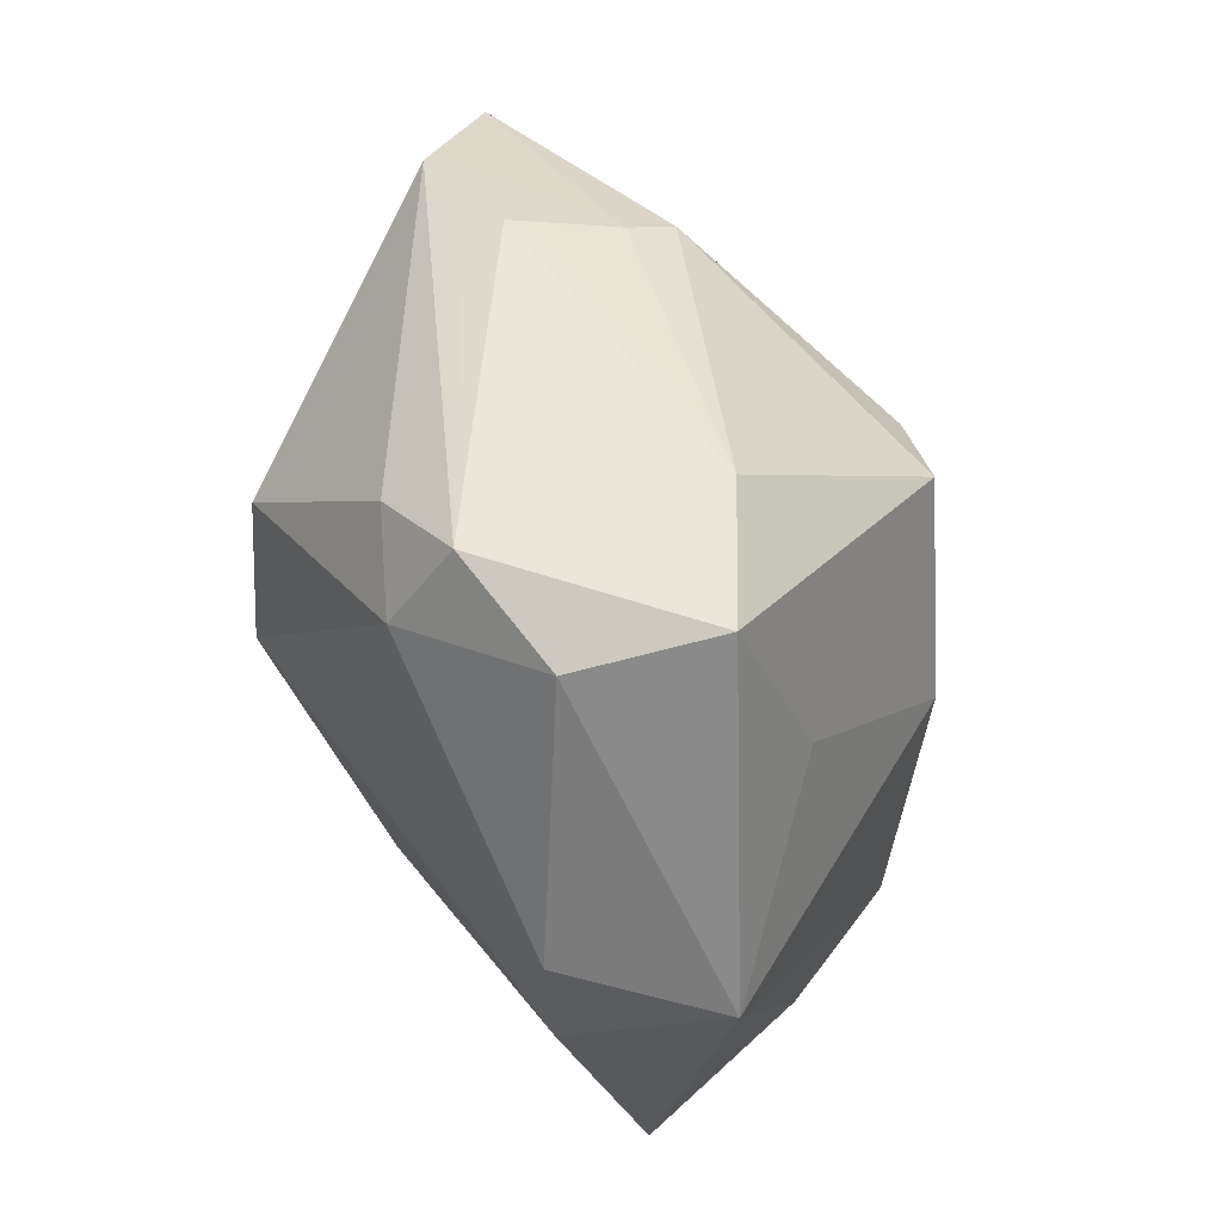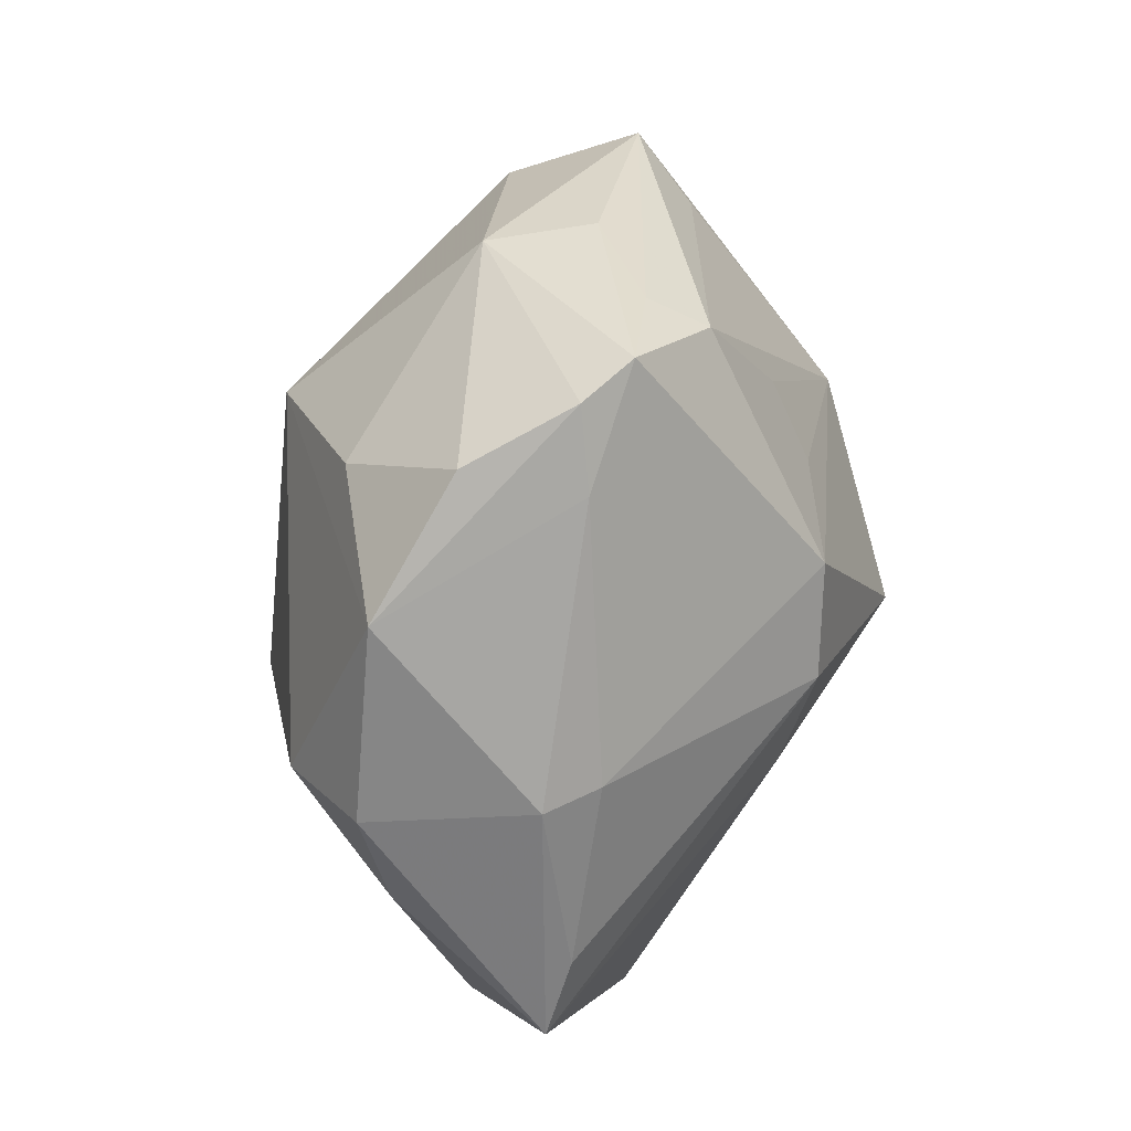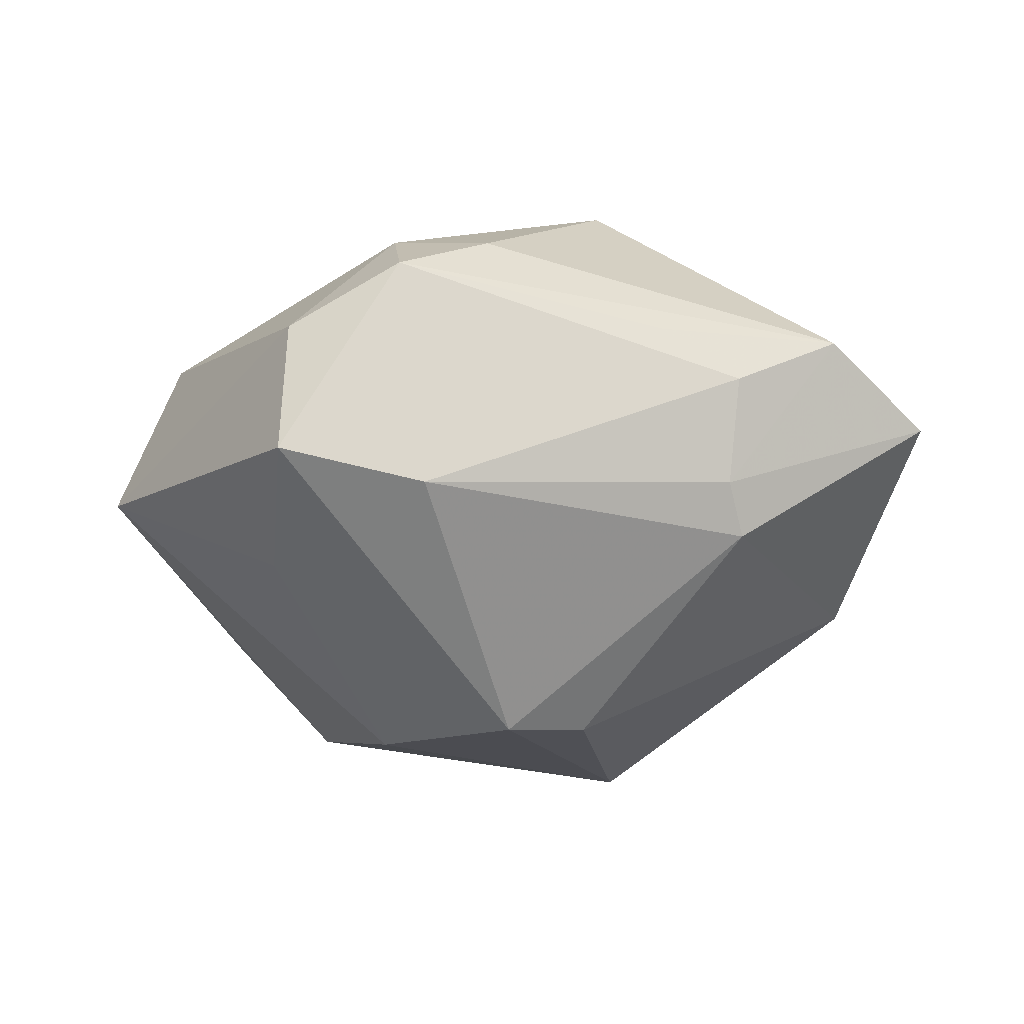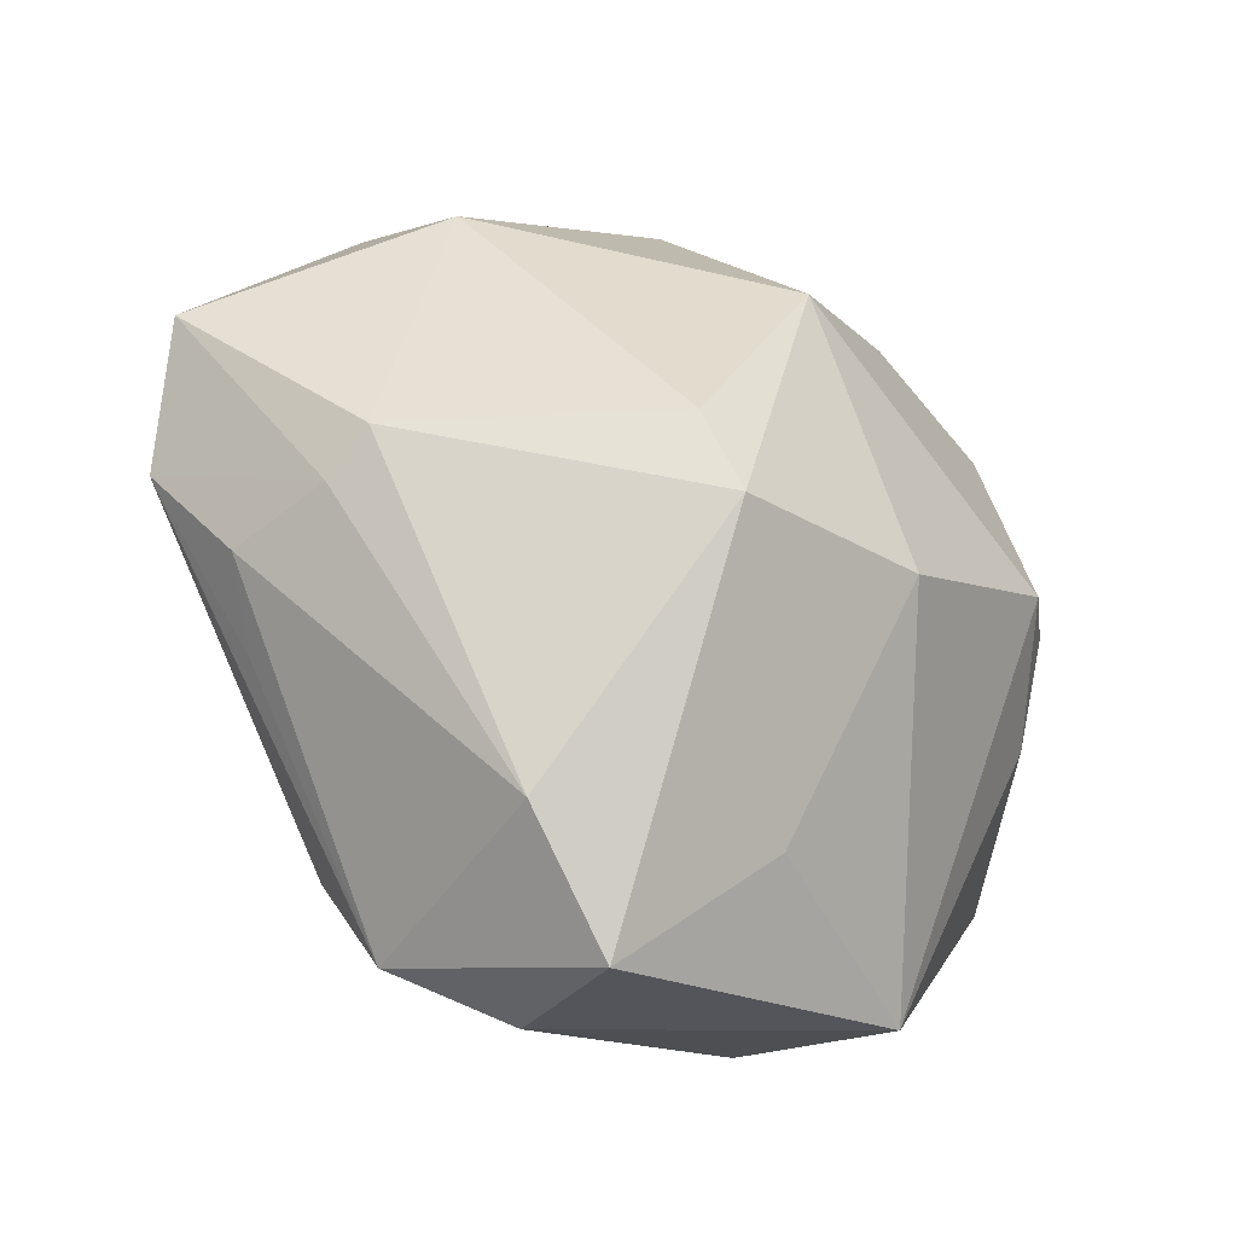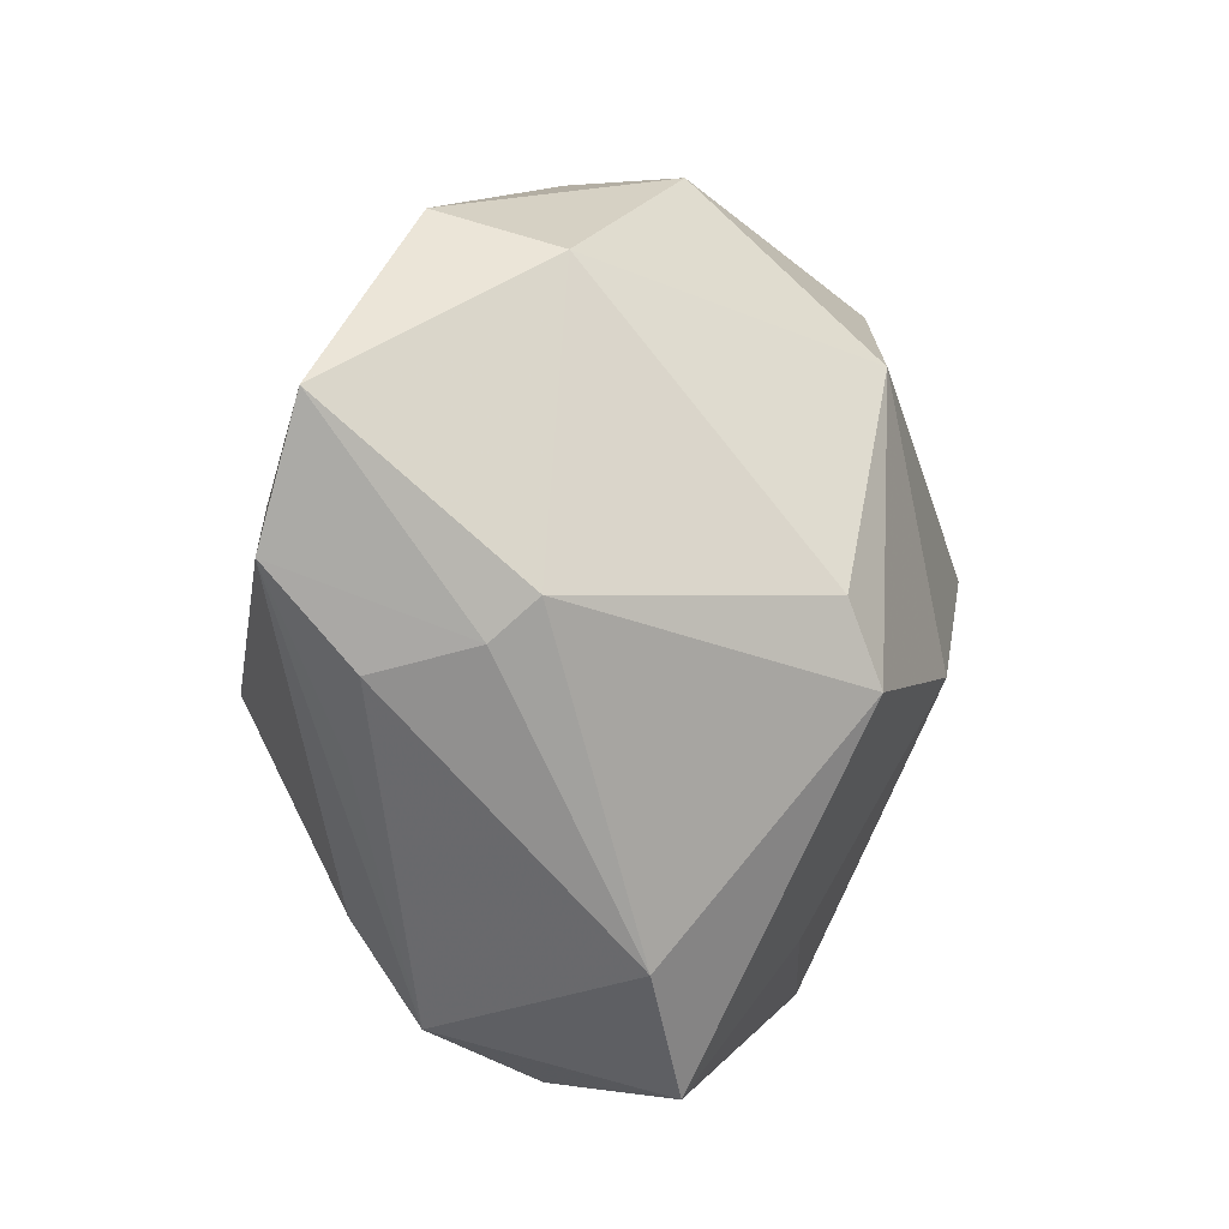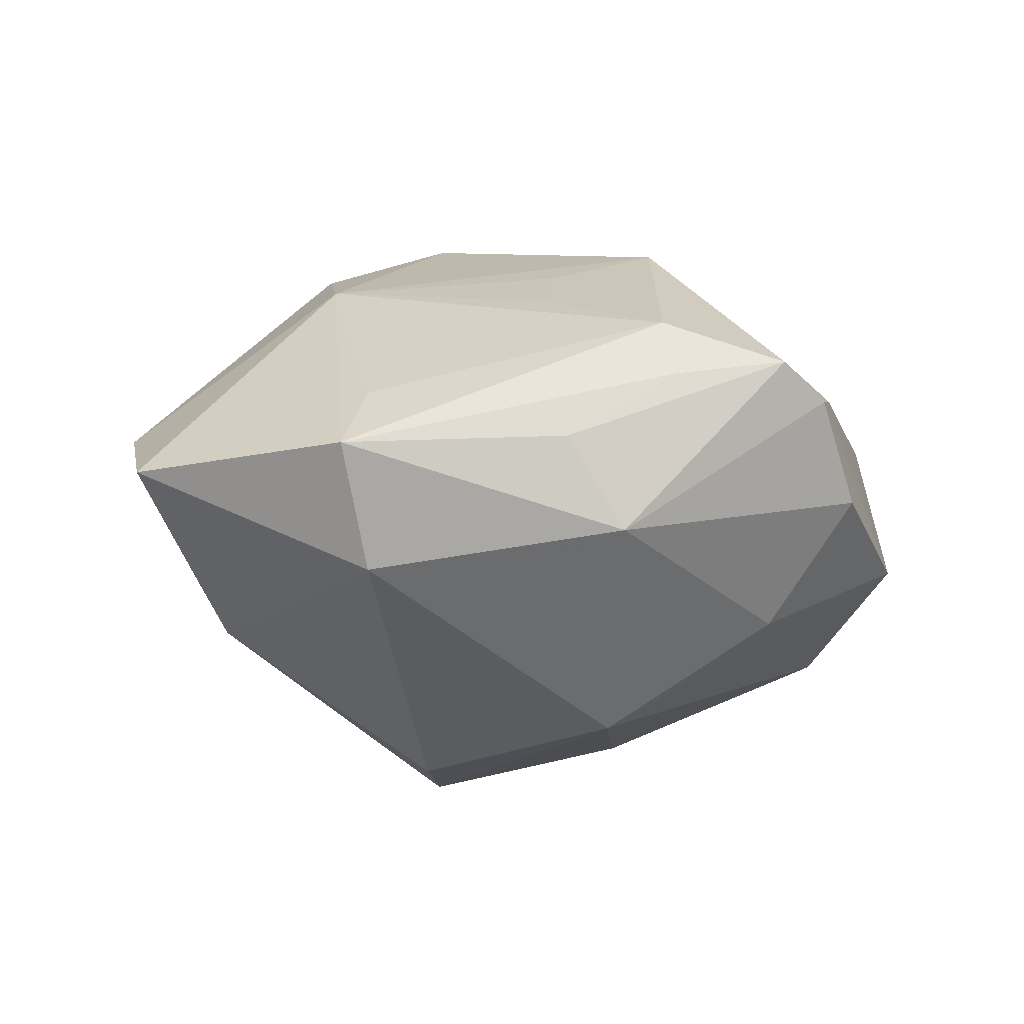
<metadata>
{"format":"obj","ext":"obj","renderer":"f3d","projection":"perspective","resolution":1024,"background":"white","views":[{"elev":-73.4,"azim":105.2,"up":"+Y"},{"elev":44.8,"azim":-76.9,"up":"+Y"},{"elev":-28.2,"azim":43.2,"up":"+Z"},{"elev":-33.1,"azim":149.4,"up":"+Y"},{"elev":-2.4,"azim":123.6,"up":"+Y"},{"elev":-8.6,"azim":163.9,"up":"+Z"}]}
</metadata>
<code>
v 0.02665 0.03109 -0.01208
v -0.02673 0.03825 -0.00359
v 0.02607 0.009707 0.02343
v 0.04857 0.003006 0.005581
v 0.02303 -0.008238 0.02923
v -0.0044 0.04264 0.008878
v -0.04054 0.009368 0.007373
v -0.0181 -0.03789 0.0113
v -0.01984 0.03016 -0.01652
v 0.007327 0.0413 0.00171
v 0.04251 -0.007163 -0.001091
v -0.0358 0.004032 -0.01889
v -0.02514 0.03599 0.008203
v -0.005851 -0.032 -0.01679
v -0.003161 0.02257 -0.02807
v -0.01601 0.04519 0.01031
v -0.01031 0.0178 0.02846
v -0.03706 0.01058 0.0123
v -0.02127 0.04349 0.006504
v 0.03771 -0.01441 0.004201
v 0.02476 -0.02926 0.01434
v 0.01015 -0.04592 -0.01339
v -0.04301 0.006367 -0.01001
v -0.02754 -0.03113 0.01303
v 0.01532 -0.03459 0.0162
v -0.003966 0.03986 0.01508
v 0.02153 -0.03969 0.00808
v 0.02004 -0.03369 -0.01636
v 0.001266 0.04197 -0.008278
v -0.01512 0.006788 0.02928
v 0.008539 -0.008392 -0.03382
v 0.03844 -0.004467 -0.01164
v -0.04692 -0.0161 0.009083
v 0.02663 0.0304 0.007428
v -0.03646 0.02635 -0.009723
v 0.0093 -0.005125 0.03344
v -0.02657 -0.03931 -0.004377
v -0.04106 -0.006555 -0.007809
v -0.04397 -0.007873 0.011
v 0.01218 0.0002169 -0.03224
v -0.01478 -0.006224 0.02613
v 0.01015 -0.04533 0.002136
v 0.03663 -0.0002942 -0.01617
v -0.01354 -0.006613 -0.02883
v 0.0499 0.01742 -0.0003554
v 0.03069 0.03548 0.0008537
v 0.005409 0.02622 0.02011
v 0.00204 0.01954 0.02461
f 15 12 35
f 24 33 37
f 35 12 23
f 44 15 31
f 12 15 44
f 37 12 44
f 31 22 44
f 6 26 46
f 16 26 6
f 41 24 36
f 36 30 41
f 33 24 41
f 41 30 33
f 17 30 36
f 17 26 16
f 16 18 17
f 17 18 30
f 33 23 38
f 38 23 12
f 37 33 38
f 38 12 37
f 31 15 40
f 15 1 40
f 9 15 35
f 35 2 9
f 19 2 35
f 29 1 15
f 15 9 29
f 29 9 2
f 2 19 29
f 29 19 16
f 46 1 29
f 14 22 37
f 37 44 14
f 14 44 22
f 26 47 3
f 3 17 36
f 45 1 46
f 46 3 45
f 45 3 4
f 35 23 7
f 7 23 33
f 46 29 10
f 10 29 16
f 10 6 46
f 16 6 10
f 46 26 34
f 34 3 46
f 26 3 34
f 48 3 47
f 17 3 48
f 48 47 26
f 26 17 48
f 5 3 36
f 4 3 5
f 8 24 37
f 36 24 8
f 39 7 33
f 18 7 39
f 33 30 39
f 30 18 39
f 13 7 18
f 13 18 16
f 16 19 13
f 13 19 35
f 35 7 13
f 21 27 4
f 4 5 21
f 4 27 20
f 31 40 43
f 43 40 1
f 1 45 43
f 36 8 25
f 25 5 36
f 27 21 25
f 25 21 5
f 37 22 42
f 42 8 37
f 22 27 42
f 27 25 42
f 42 25 8
f 4 20 11
f 11 20 27
f 28 11 27
f 28 27 22
f 28 22 31
f 31 43 28
f 32 28 43
f 11 28 32
f 32 43 45
f 32 45 4
f 4 11 32

</code>
